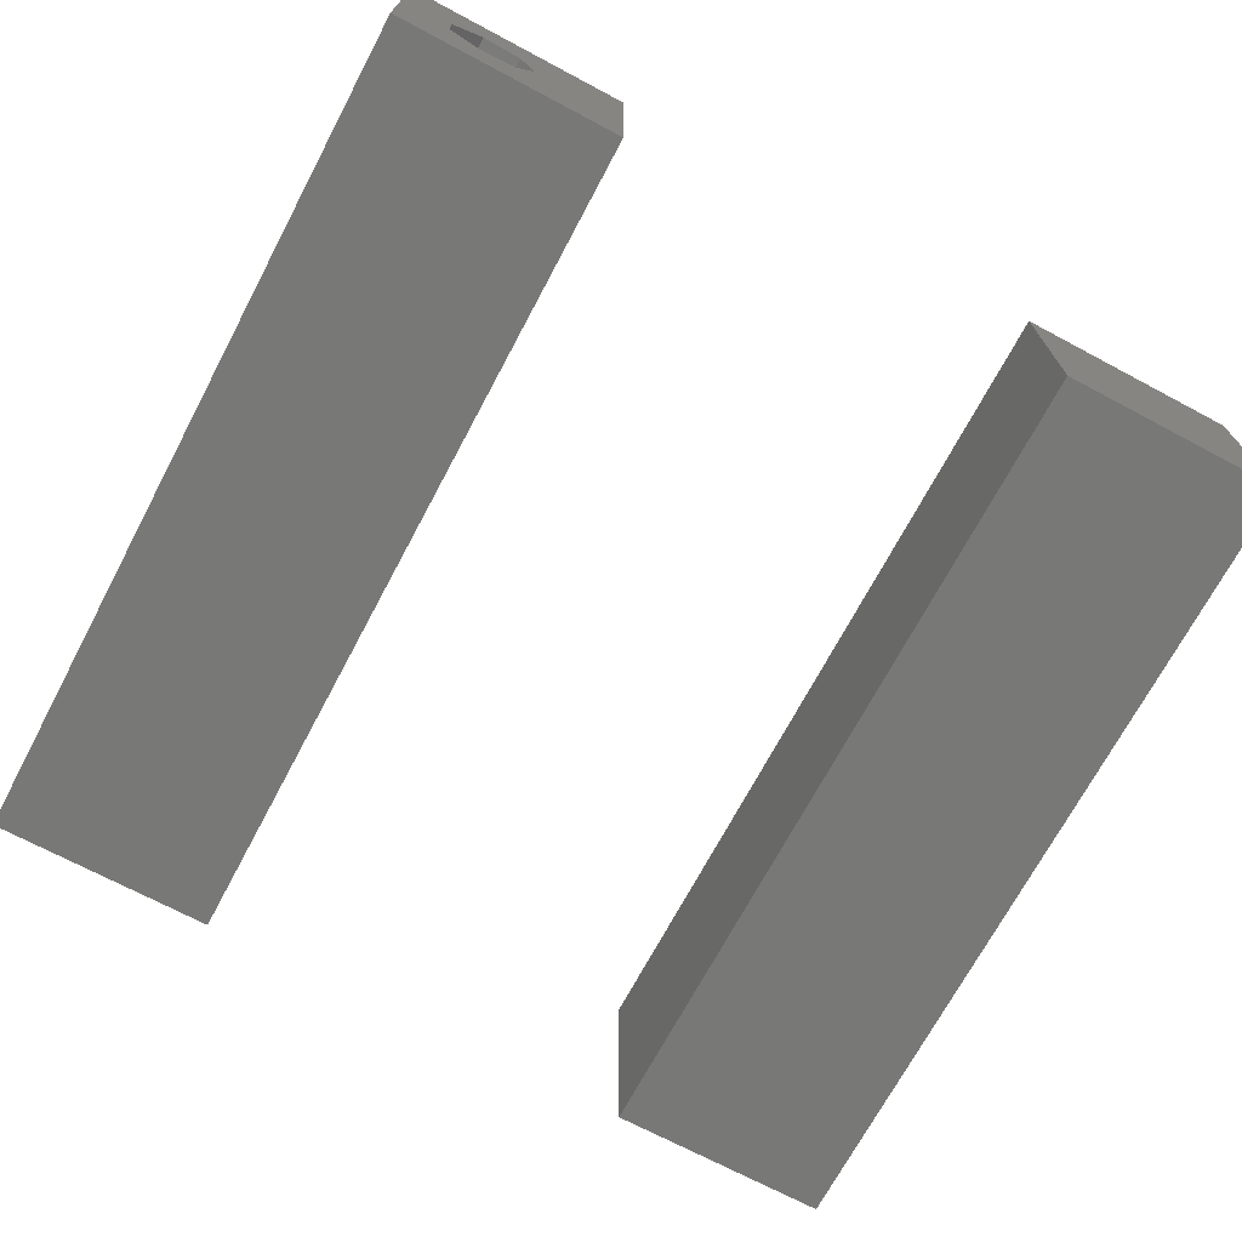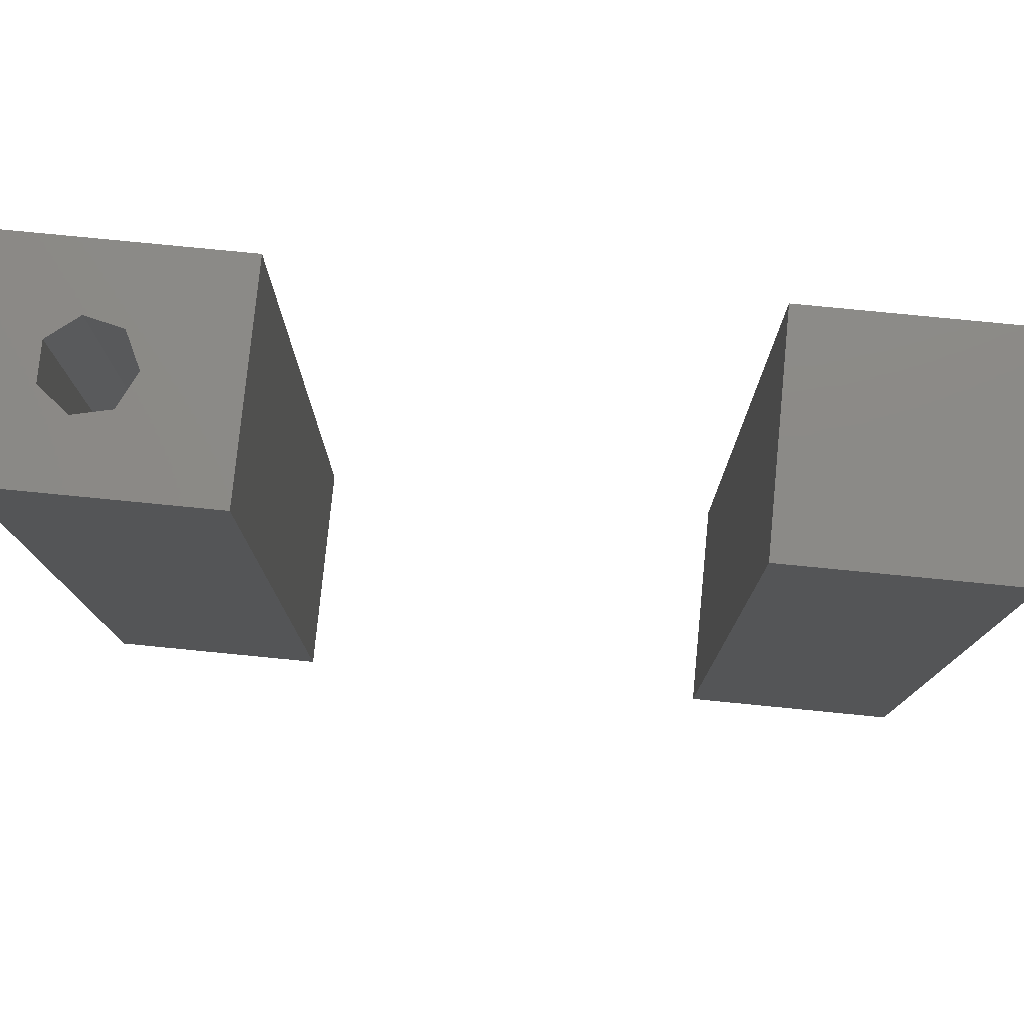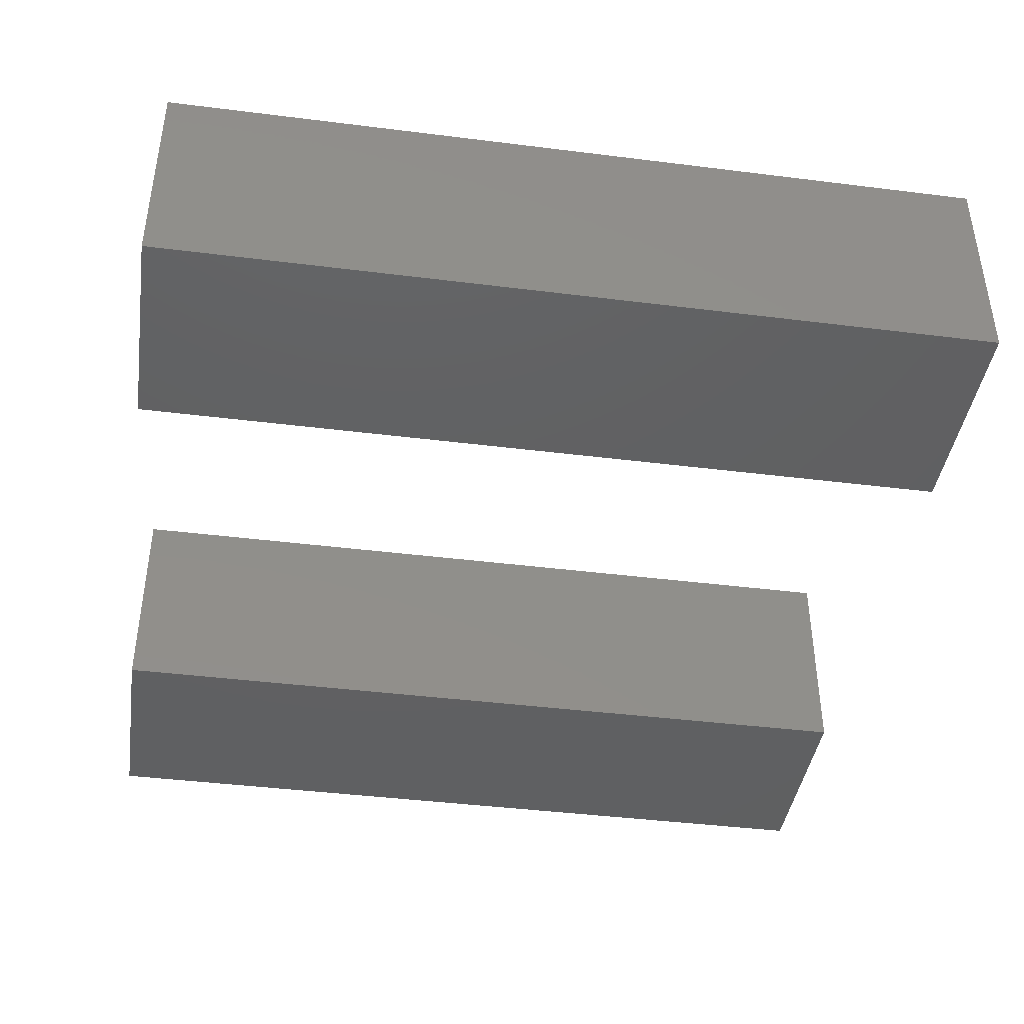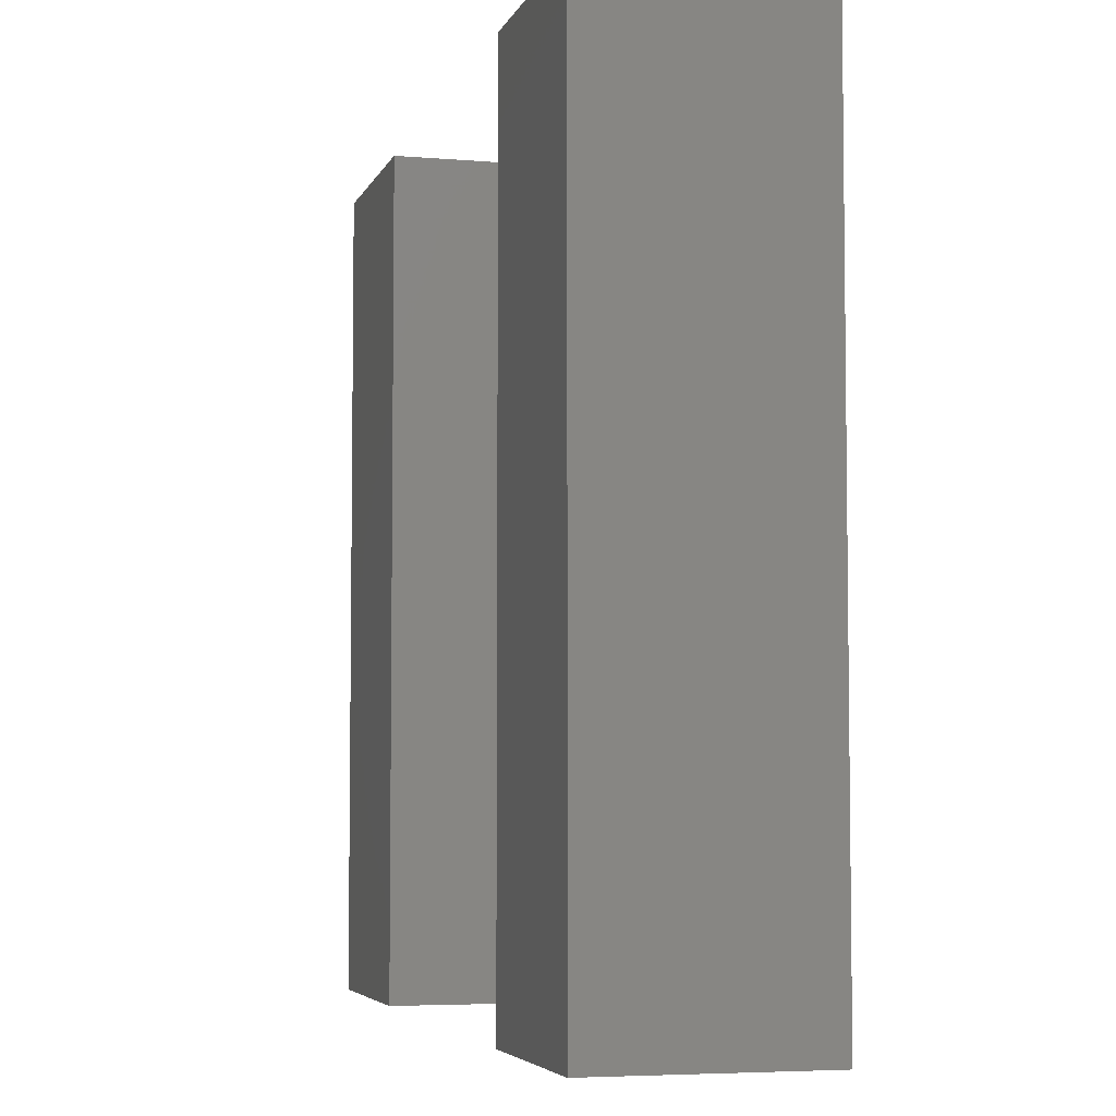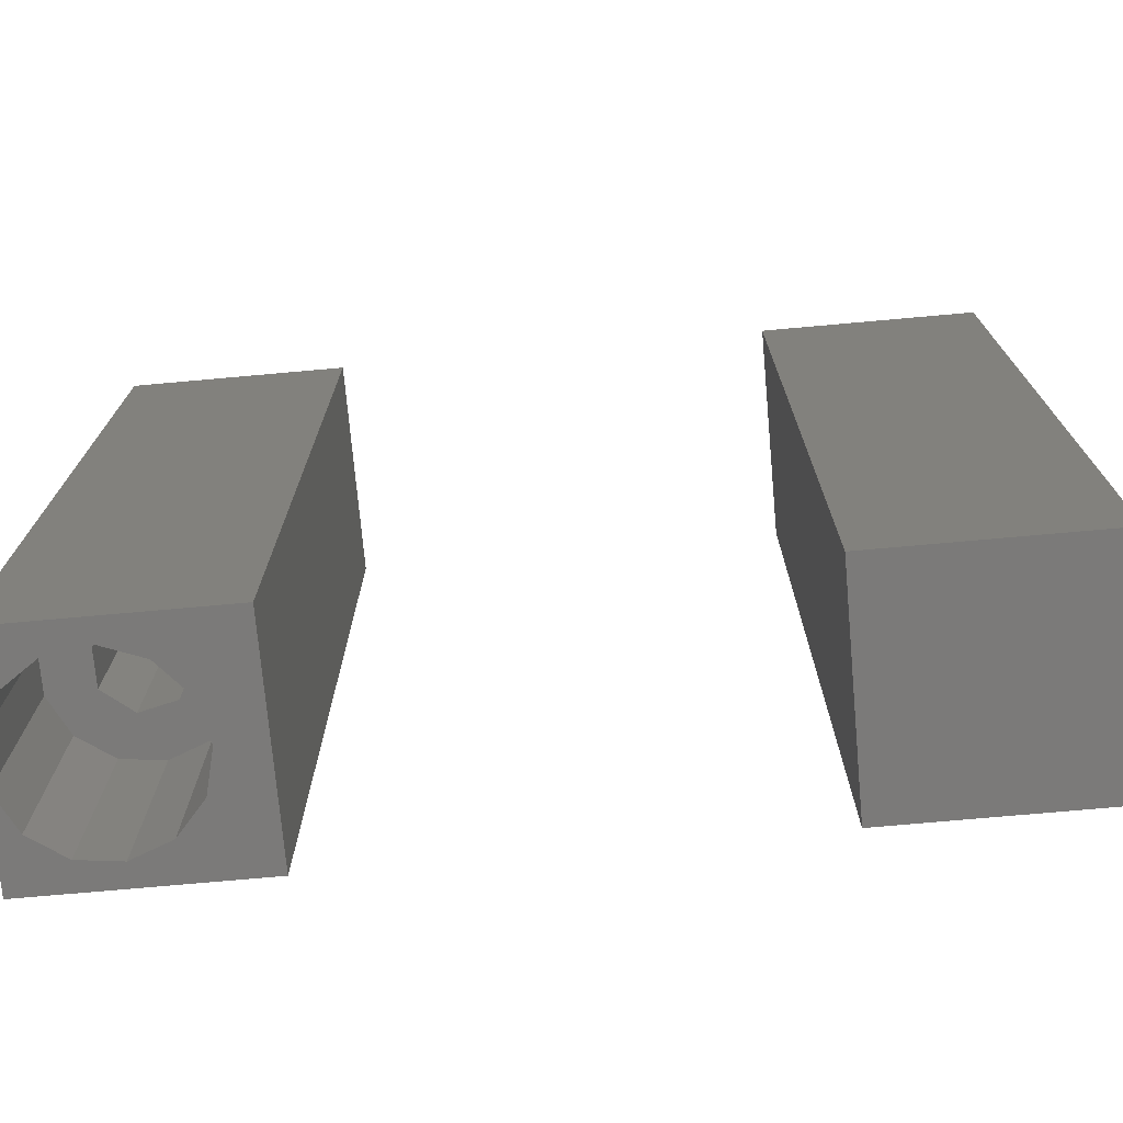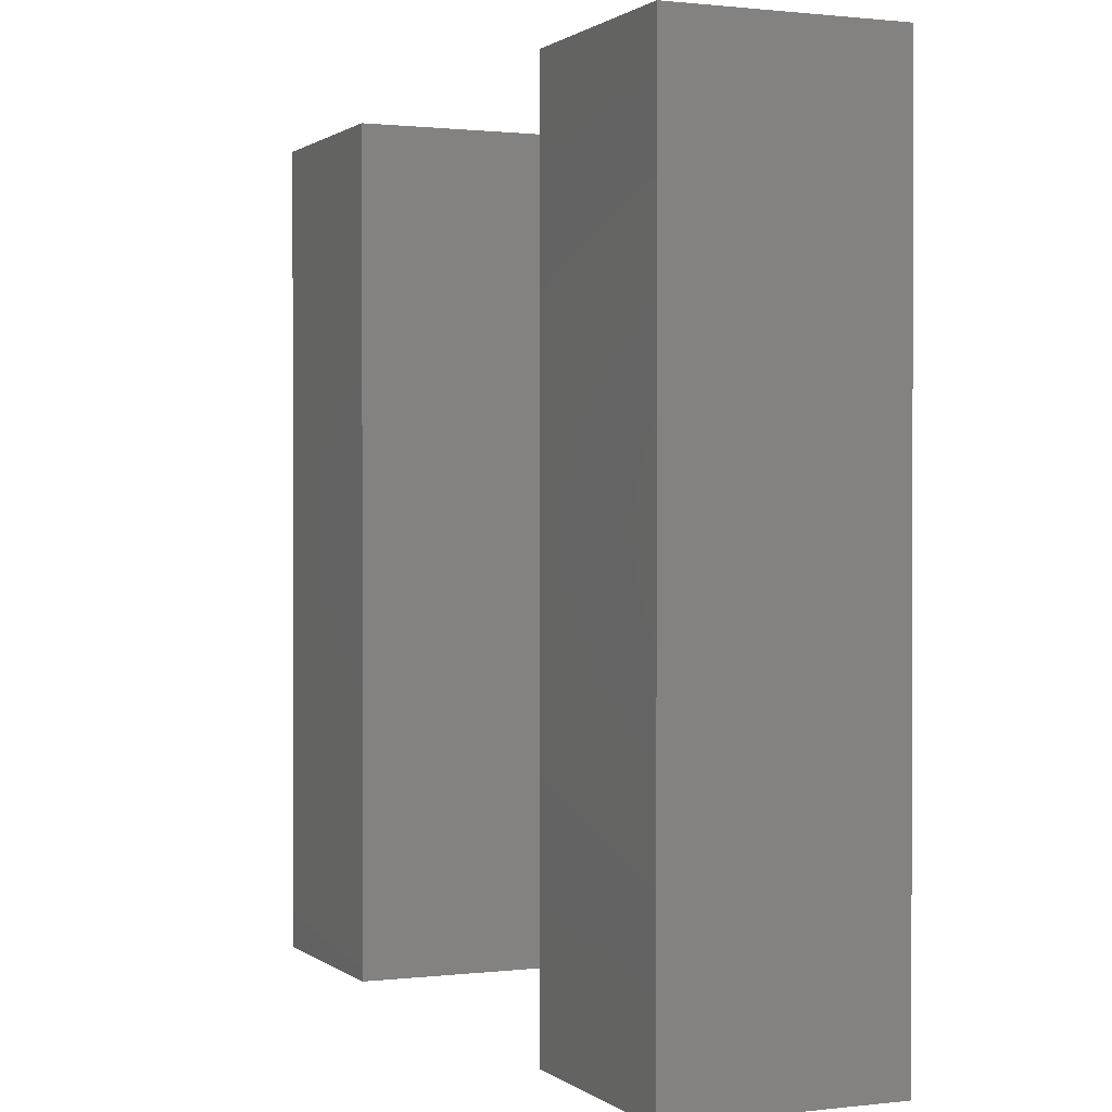
<metadata>
{"format":"stl","ext":"stl","renderer":"f3d","projection":"perspective","resolution":1024,"background":"white","views":[{"elev":-70.7,"azim":-28.0,"up":"+Y"},{"elev":78.0,"azim":5.6,"up":"+Z"},{"elev":-41.8,"azim":-98.6,"up":"+Y"},{"elev":-5.1,"azim":-104.9,"up":"+Z"},{"elev":-73.8,"azim":5.1,"up":"+Z"},{"elev":0.9,"azim":66.5,"up":"+Z"}]}
</metadata>
<code>
# stl→obj: 56 verts, 108 faces
v -11 -5 0
v -11 -5 38
v -11 5 0
v -11 5 38
v -1 -5 0
v -1 -5 38
v -6.518 3.971 0
v -1 5 0
v -10.88 0.9573 0
v -10.88 -0.9573 0
v -9.994 -2.652 0
v -8.418 -3.74 0
v -6.518 -3.971 0
v -3.458 -1.859 0
v -4.728 -3.292 0
v -8.418 3.74 0
v -3 0 0
v -9.994 2.652 0
v -3.458 1.859 0
v -4.728 3.292 0
v -1 5 38
v -7.445 -1.95 38
v -8.802 -0.8678 38
v -8.802 0.8678 38
v -7.445 1.95 38
v -5.753 1.564 38
v -5 0 38
v -5.753 -1.564 38
v -10.88 0.9573 10
v -10.88 -0.9573 10
v -9.994 2.652 10
v -8.418 3.74 10
v -6.518 3.971 10
v -4.728 3.292 10
v -3.458 1.859 10
v -3 0 10
v -3.458 -1.859 10
v -4.728 -3.292 10
v -6.518 -3.971 10
v -8.418 -3.74 10
v -9.994 -2.652 10
v -7.445 -1.95 10
v -8.802 -0.8678 10
v -8.802 0.8678 10
v -5.753 -1.564 10
v -5 0 10
v -5.753 1.564 10
v -7.445 1.95 10
v 19 -5 0
v 19 -5 38
v 19 5 0
v 19 5 38
v 29 -5 0
v 29 -5 38
v 29 5 0
v 29 5 38
f 1 2 3
f 3 2 4
f 2 1 5
f 6 2 5
f 7 3 8
f 1 3 9
f 1 9 10
f 1 10 11
f 1 11 12
f 1 12 5
f 12 13 5
f 14 5 15
f 16 3 7
f 5 14 8
f 14 17 8
f 18 3 16
f 17 19 8
f 19 20 8
f 20 7 8
f 9 3 18
f 15 5 13
f 3 4 8
f 8 4 21
f 22 2 6
f 4 2 23
f 4 23 24
f 21 4 25
f 21 26 6
f 21 25 26
f 26 27 6
f 23 2 22
f 28 22 6
f 24 25 4
f 27 28 6
f 6 5 8
f 21 6 8
f 9 29 30
f 10 9 30
f 18 31 29
f 9 18 29
f 16 32 31
f 18 16 31
f 7 33 32
f 16 7 32
f 20 34 33
f 7 20 33
f 35 34 19
f 19 34 20
f 36 35 17
f 17 35 19
f 36 17 37
f 37 17 14
f 37 14 38
f 38 14 15
f 38 15 39
f 39 15 13
f 39 13 40
f 40 13 12
f 40 12 41
f 41 12 11
f 30 41 11
f 10 30 11
f 22 42 23
f 23 42 43
f 44 24 23
f 43 44 23
f 28 45 22
f 22 45 42
f 27 46 28
f 28 46 45
f 27 26 46
f 46 26 47
f 47 26 25
f 48 47 25
f 48 25 24
f 44 48 24
f 31 32 29
f 29 32 33
f 29 33 34
f 48 34 35
f 47 35 36
f 46 36 37
f 45 37 38
f 42 38 39
f 29 39 40
f 29 40 41
f 29 41 30
f 45 38 42
f 29 43 39
f 43 42 39
f 48 35 47
f 29 34 48
f 44 29 48
f 43 29 44
f 47 36 46
f 46 37 45
f 49 50 51
f 51 50 52
f 50 49 53
f 54 50 53
f 49 51 53
f 53 51 55
f 51 52 55
f 55 52 56
f 52 50 54
f 56 52 54
f 54 53 55
f 56 54 55

</code>
